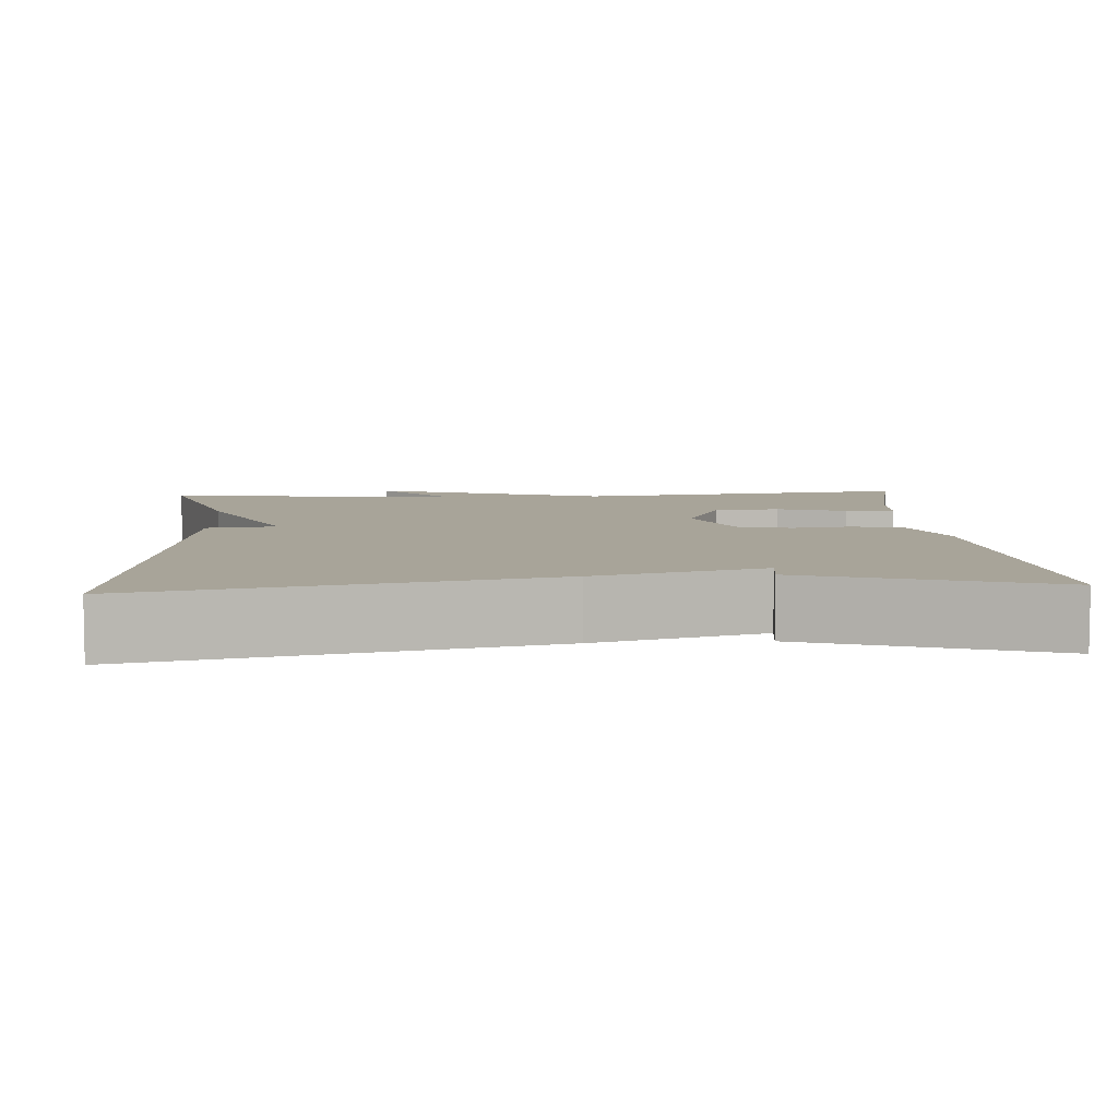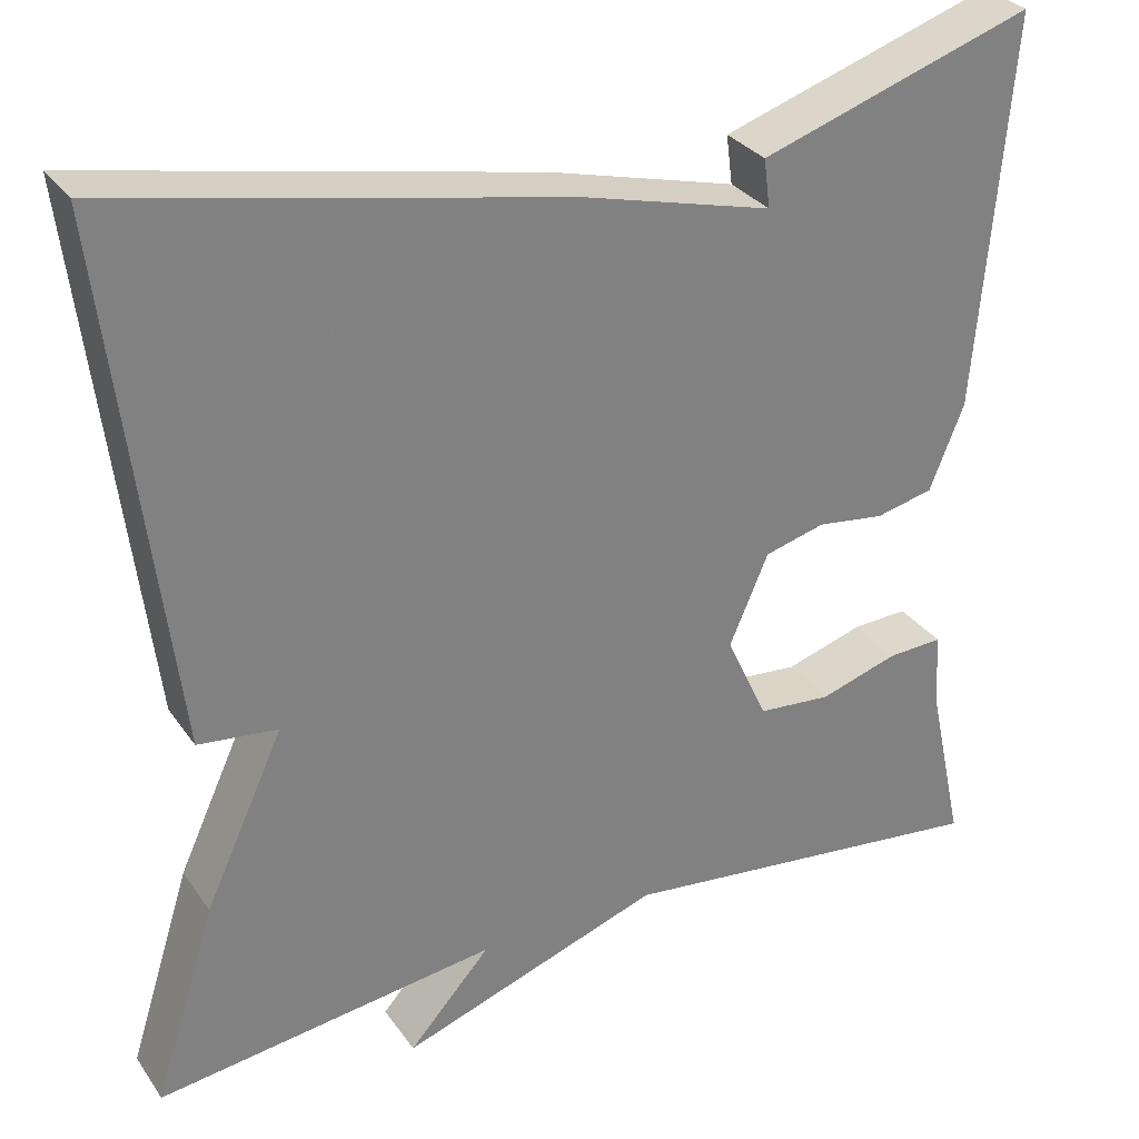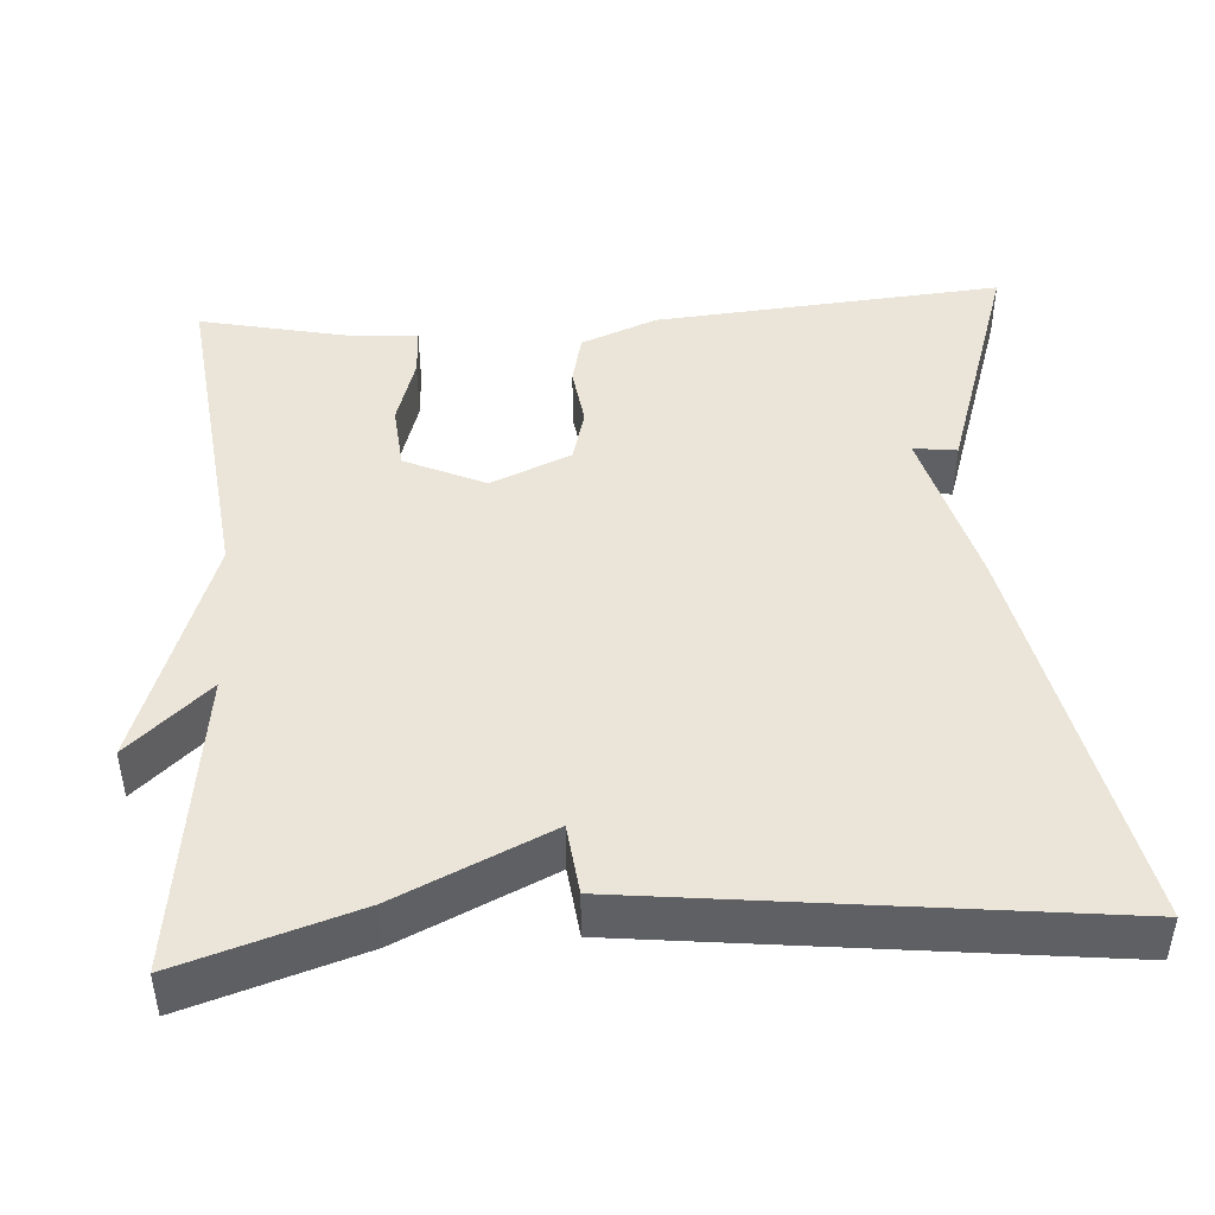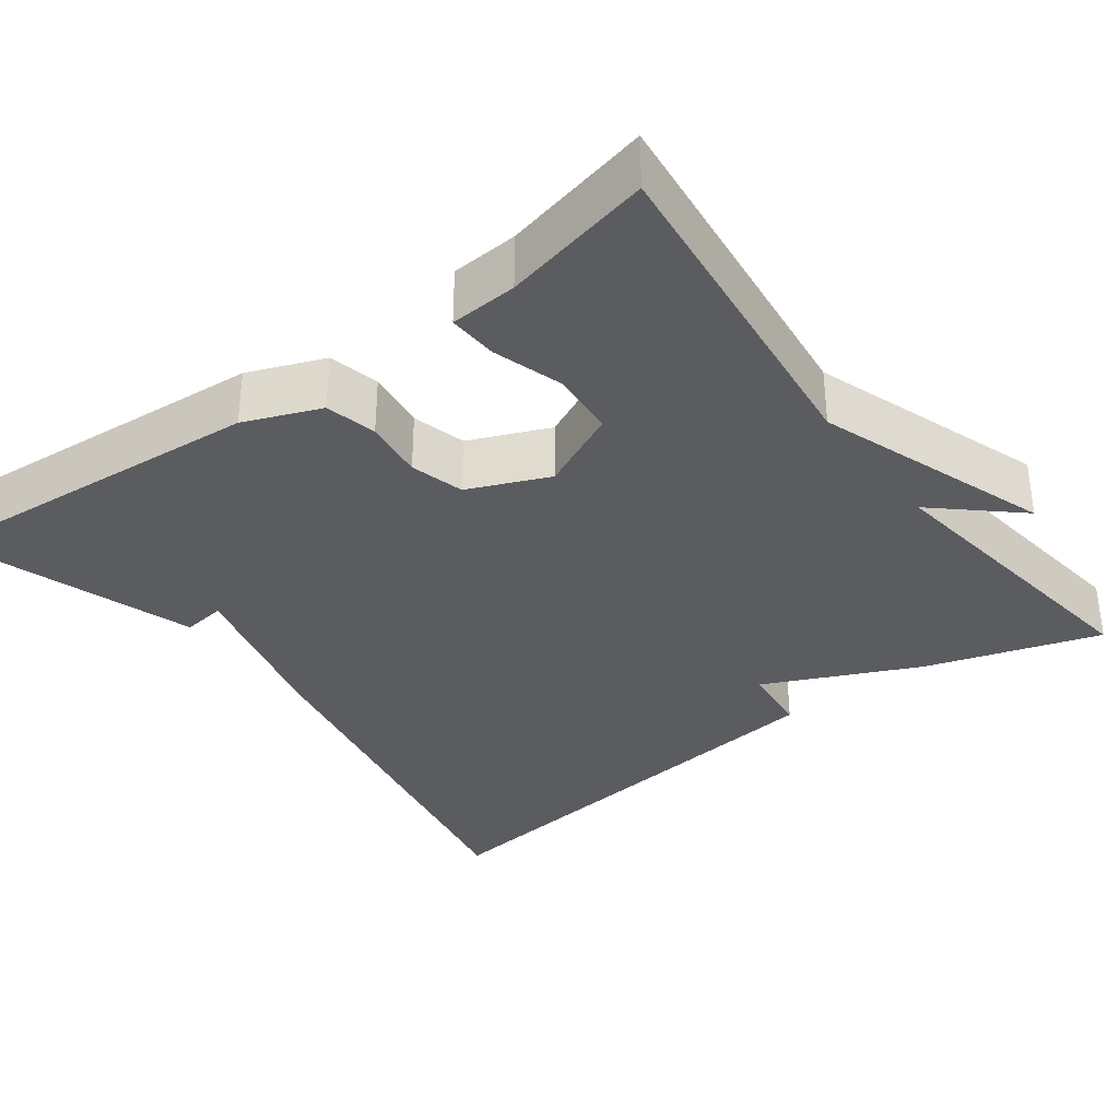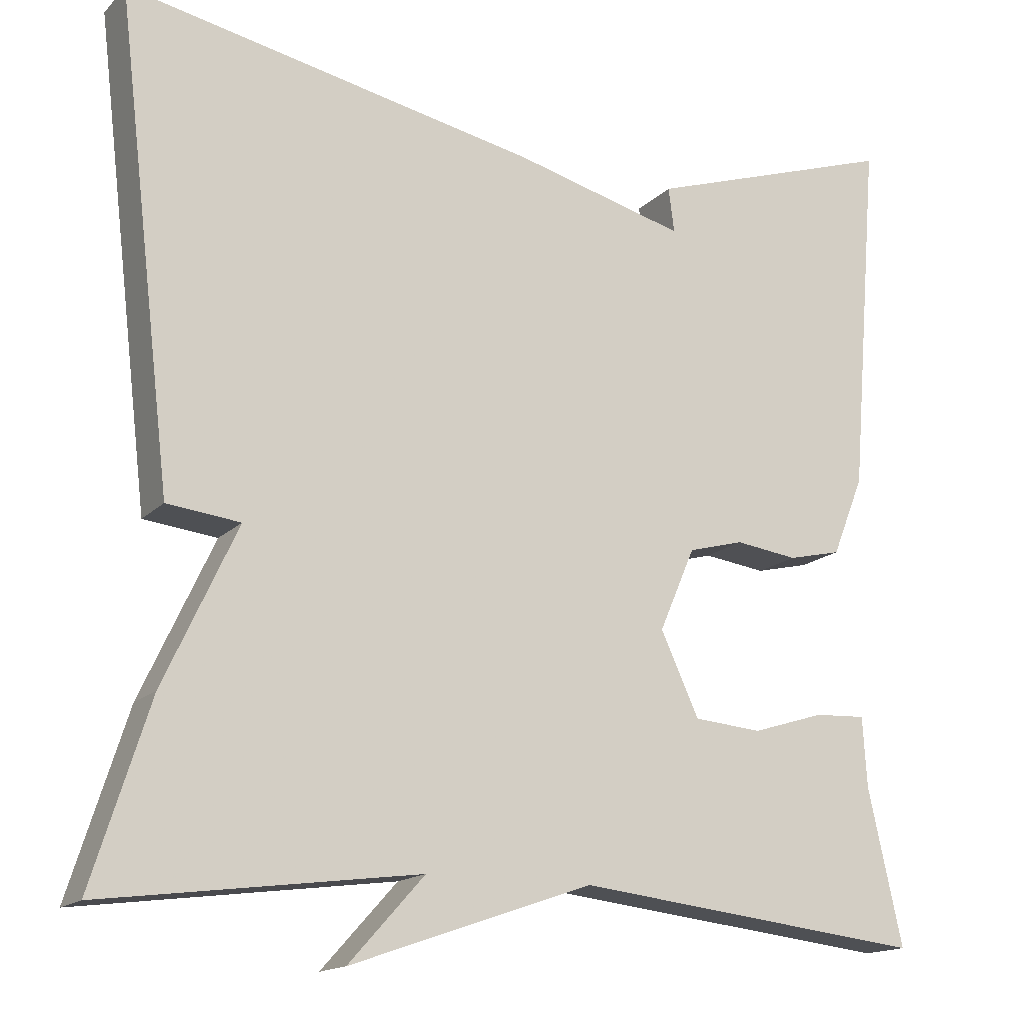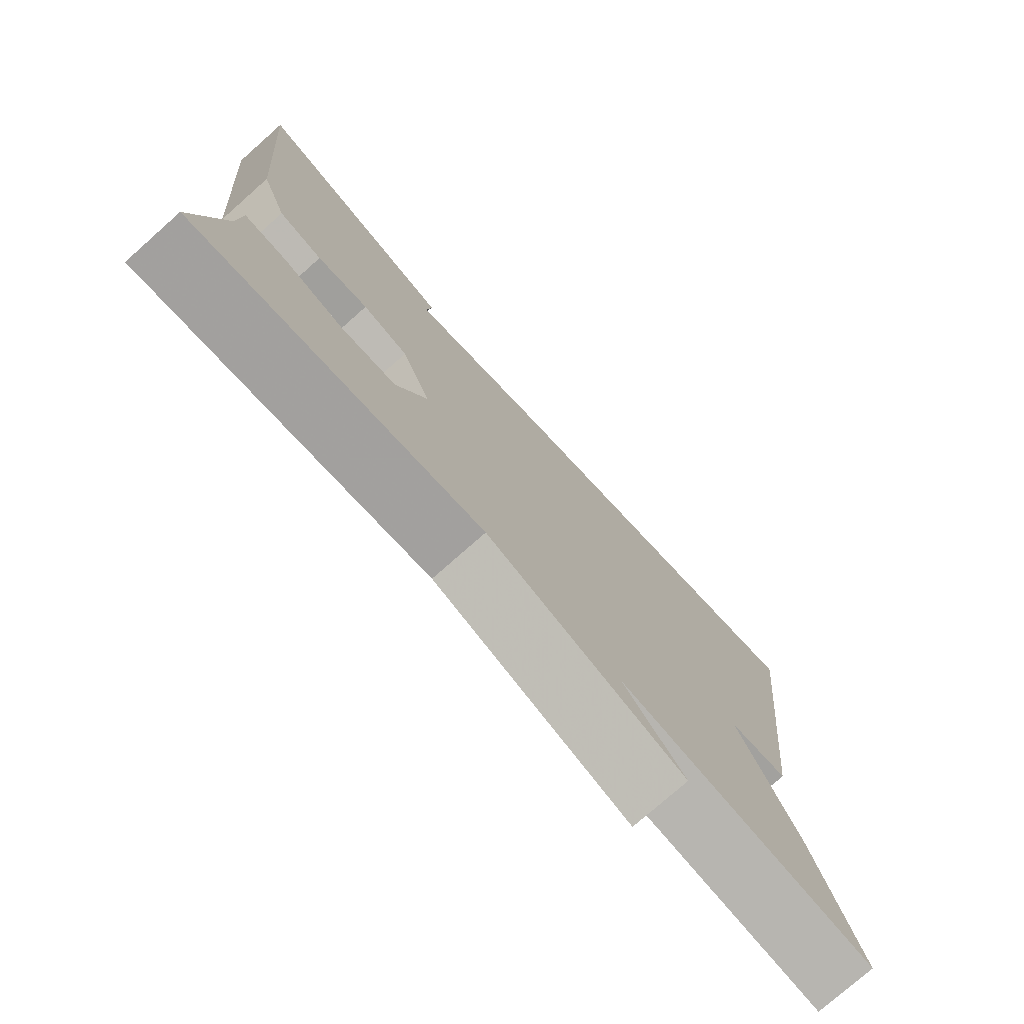
<metadata>
{"format":"obj","ext":"obj","renderer":"f3d","projection":"perspective","resolution":1024,"background":"white","views":[{"elev":7.1,"azim":-3.8,"up":"+Y"},{"elev":30.7,"azim":-28.7,"up":"+Z"},{"elev":45.1,"azim":-93.9,"up":"+Y"},{"elev":-34.4,"azim":126.9,"up":"+Y"},{"elev":-15.8,"azim":-27.9,"up":"+Z"},{"elev":-76.5,"azim":131.5,"up":"+Z"}]}
</metadata>
<code>
v -0.5 0.07 0.5
v -0.003 0.07 0.4
v 0.204 0.07 0.346
v 0.197 0.07 0.4
v 0.5 0.07 0.5
v 0.464 0.07 0.066
v 0.426 0.07 -0.029
v 0.362 0.07 -0.044
v 0.287 0.07 -0.034
v 0.22 0.07 -0.052
v 0.177 0.07 -0.152
v 0.223 0.07 -0.252
v 0.305 0.07 -0.259
v 0.392 0.07 -0.232
v 0.454 0.07 -0.229
v 0.459 0.07 -0.313
v 0.5 0.07 -0.5
v 0.078 0.07 -0.451
v -0.213 0.07 -0.552
v -0.122 0.07 -0.451
v -0.5 0.07 -0.5
v -0.431 0.07 -0.282
v -0.343 0.07 -0.092
v -0.431 0.07 -0.082
v -0.5 0 0.5
v -0.003 0 0.4
v 0.204 0 0.346
v 0.197 0 0.4
v 0.5 0 0.5
v 0.464 0 0.066
v 0.426 0 -0.029
v 0.362 0 -0.044
v 0.287 0 -0.034
v 0.22 0 -0.052
v 0.177 0 -0.152
v 0.223 0 -0.252
v 0.305 0 -0.259
v 0.392 0 -0.232
v 0.454 0 -0.229
v 0.459 0 -0.313
v 0.5 0 -0.5
v 0.078 0 -0.451
v -0.213 0 -0.552
v -0.122 0 -0.451
v -0.5 0 -0.5
v -0.431 0 -0.282
v -0.343 0 -0.092
v -0.431 0 -0.082
f 1 2 3
f 24 1 3
f 23 24 3
f 22 23 3
f 21 22 3
f 20 21 3
f 18 19 20
f 18 20 3
f 16 17 18
f 15 16 18
f 14 15 18
f 13 14 18
f 12 13 18
f 11 12 18
f 11 18 3
f 10 11 3
f 9 10 3
f 7 8 9
f 6 7 9
f 5 6 9
f 4 5 9
f 3 4 9
f 27 26 25
f 27 25 48
f 27 48 47
f 27 47 46
f 27 46 45
f 27 45 44
f 44 43 42
f 27 44 42
f 42 41 40
f 42 40 39
f 42 39 38
f 42 38 37
f 42 37 36
f 42 36 35
f 27 42 35
f 27 35 34
f 27 34 33
f 33 32 31
f 33 31 30
f 33 30 29
f 33 29 28
f 33 28 27
f 1 25 26 2
f 2 26 27 3
f 3 27 28 4
f 4 28 29 5
f 5 29 30 6
f 6 30 31 7
f 7 31 32 8
f 8 32 33 9
f 9 33 34 10
f 10 34 35 11
f 11 35 36 12
f 12 36 37 13
f 13 37 38 14
f 14 38 39 15
f 15 39 40 16
f 16 40 41 17
f 17 41 42 18
f 18 42 43 19
f 19 43 44 20
f 20 44 45 21
f 21 45 46 22
f 22 46 47 23
f 23 47 48 24
f 24 48 25 1

</code>
